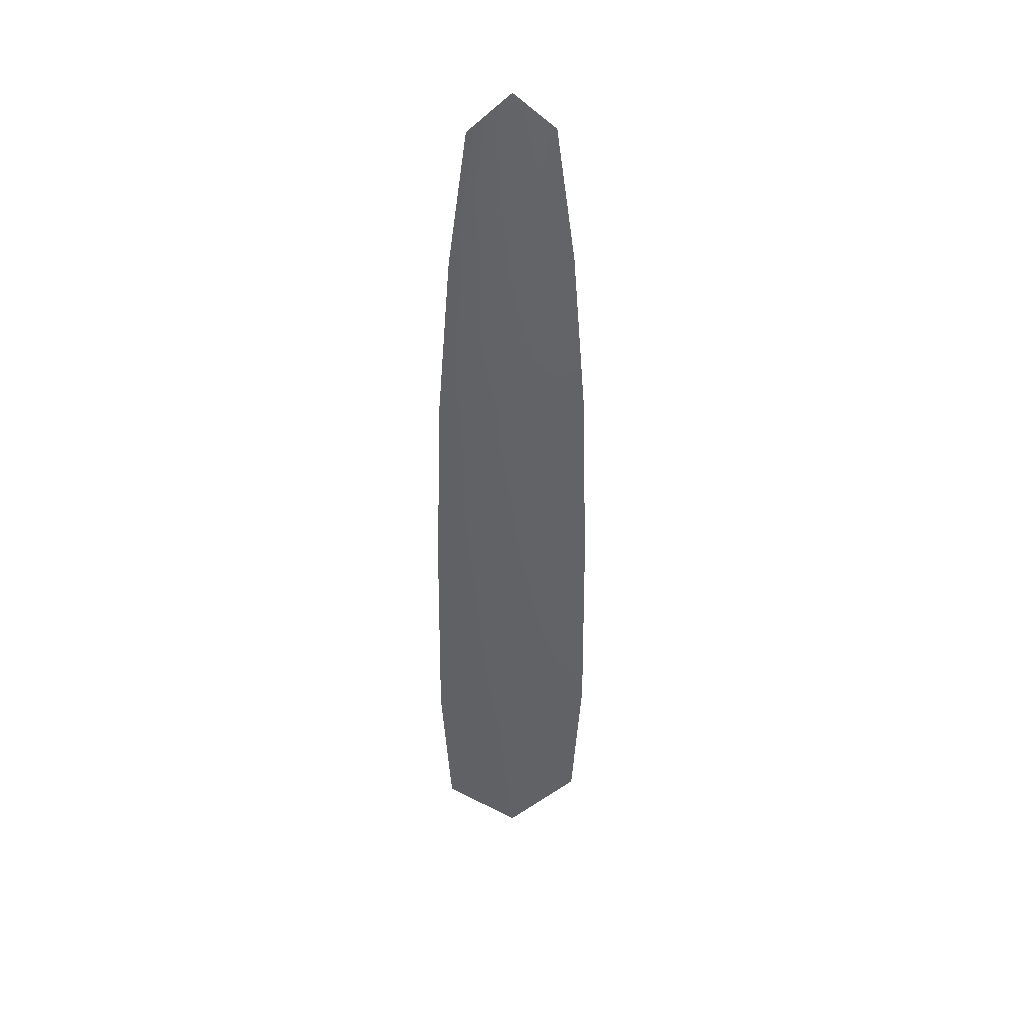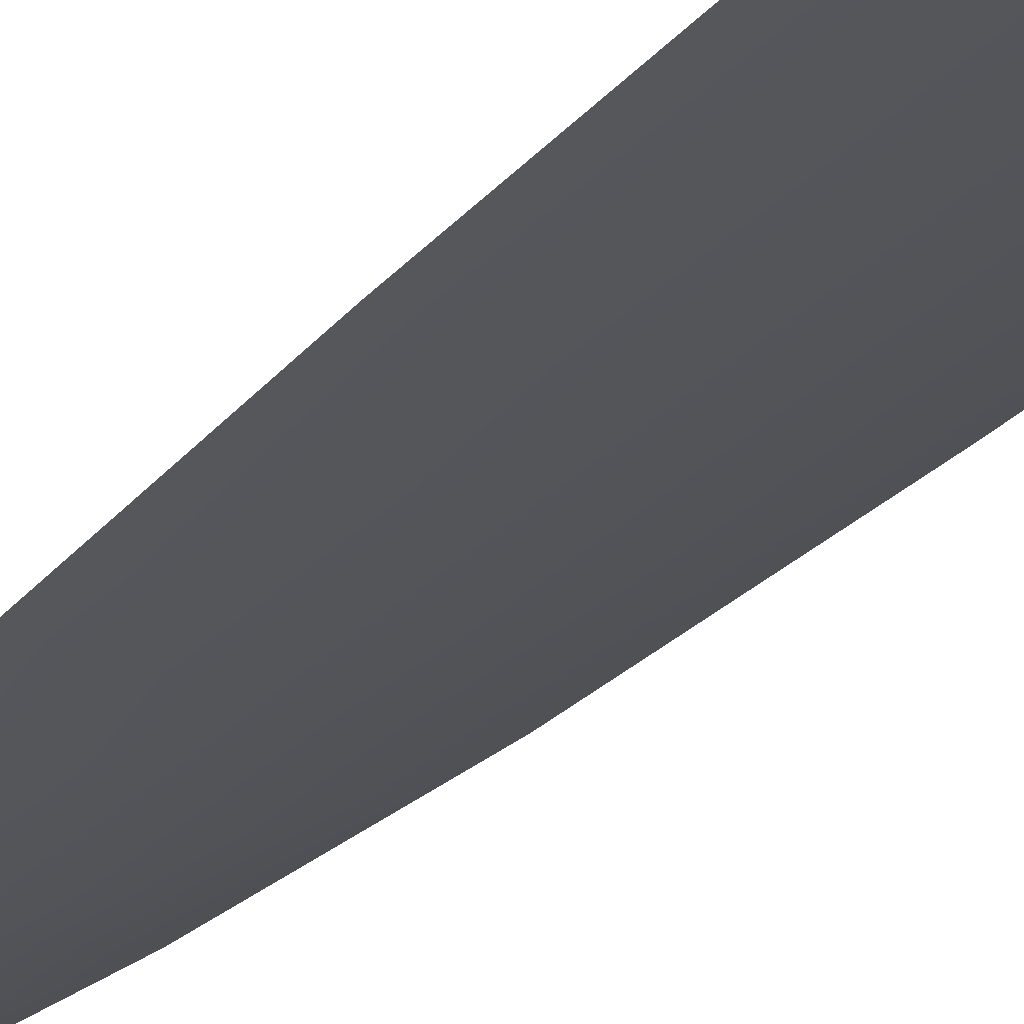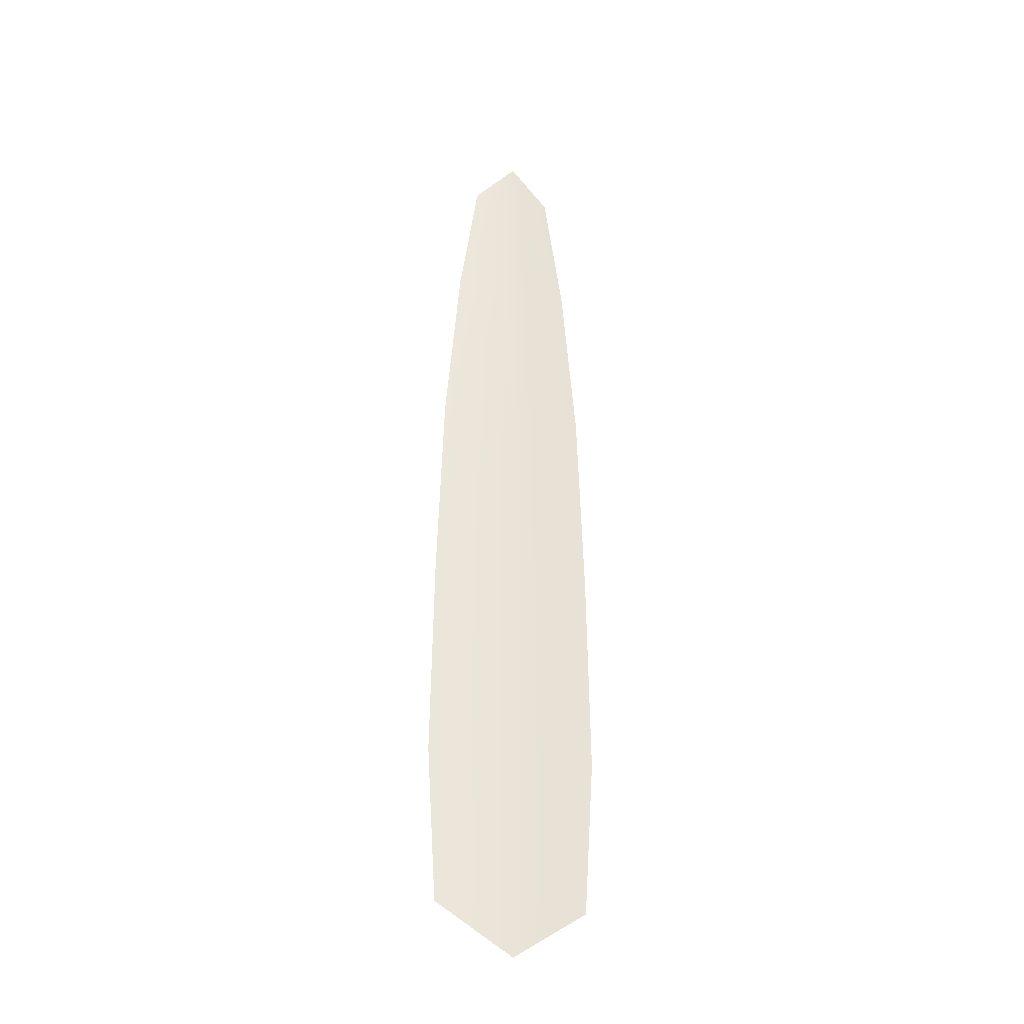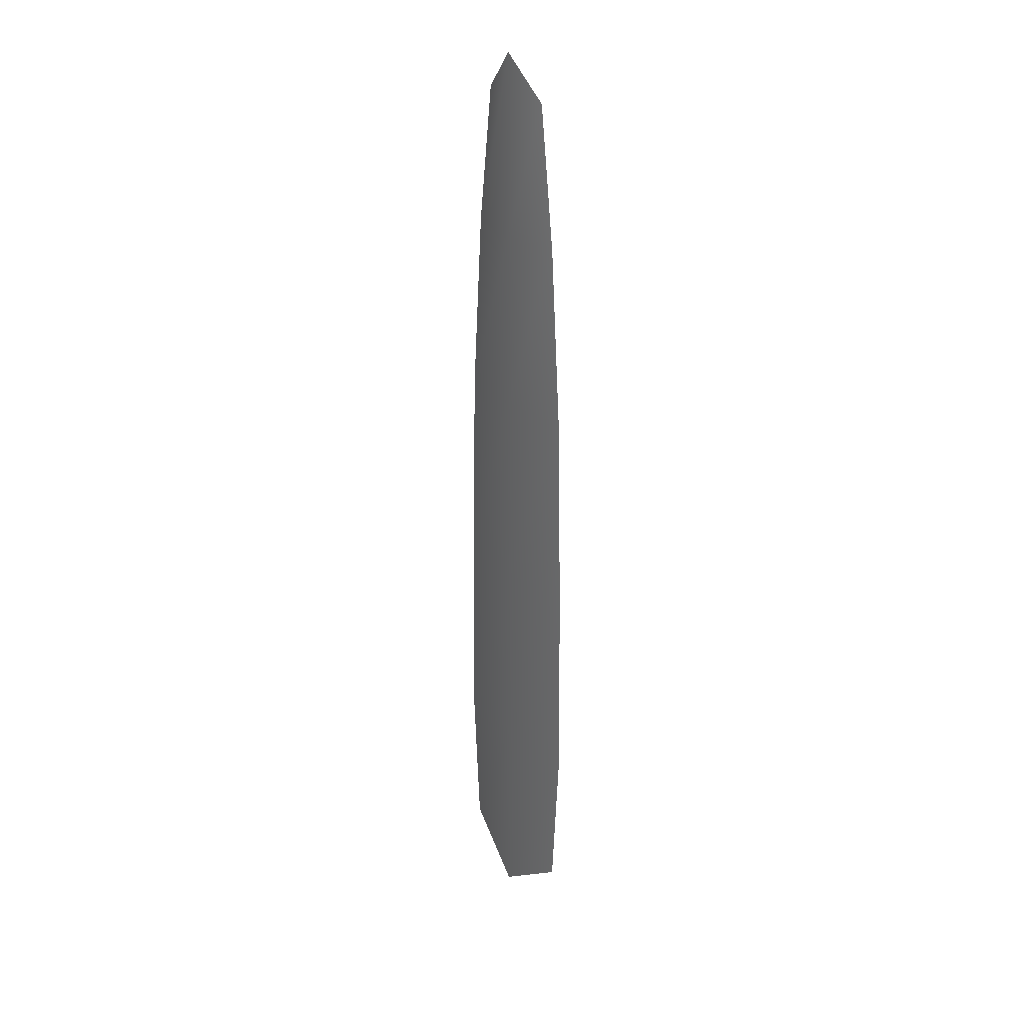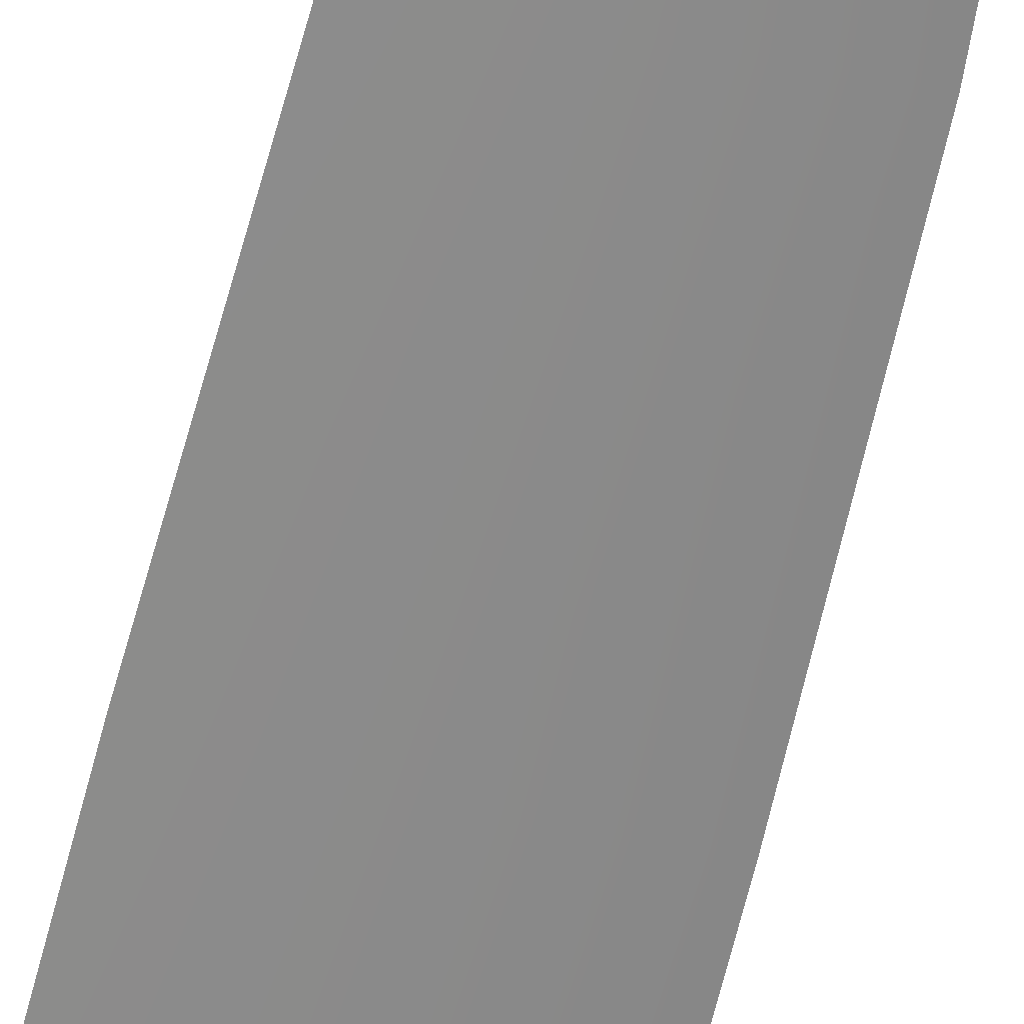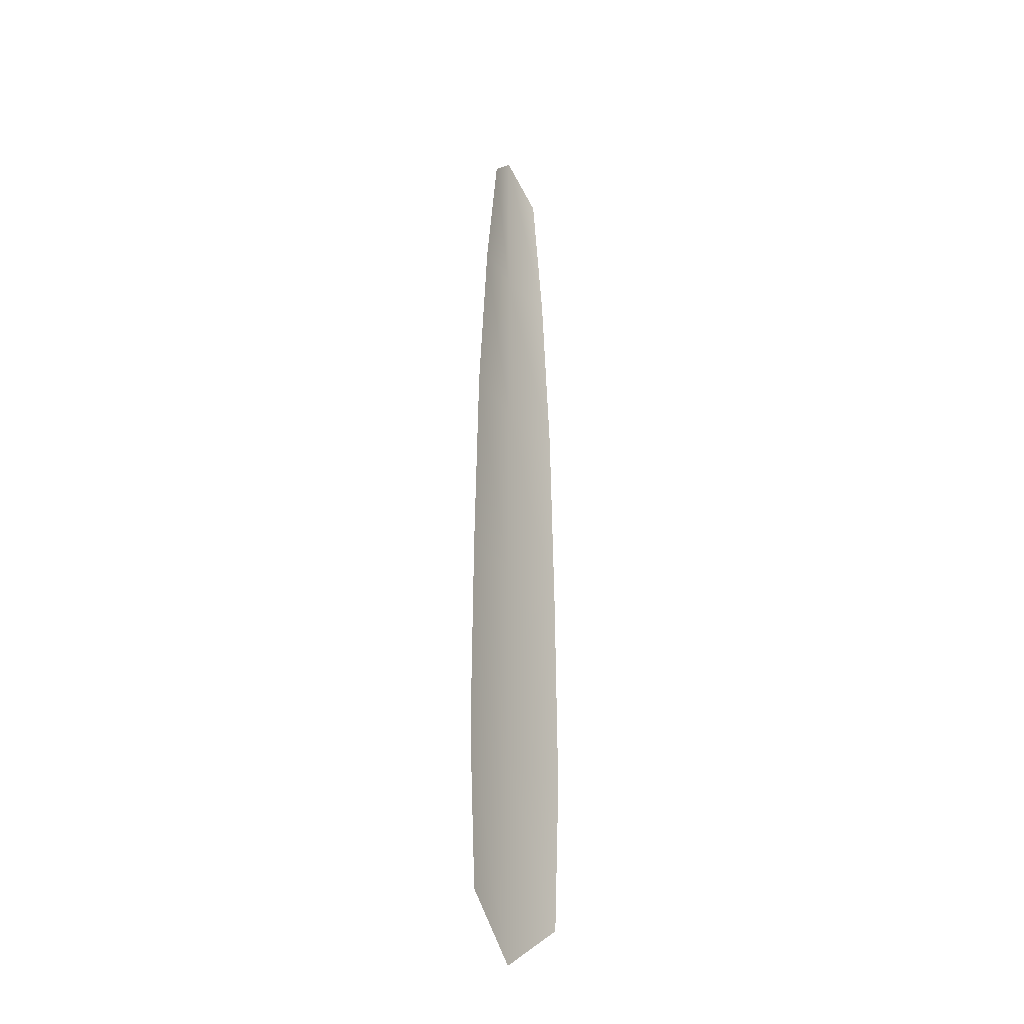
<metadata>
{"format":"obj","ext":"obj","renderer":"f3d","projection":"perspective","resolution":1024,"background":"white","views":[{"elev":39.7,"azim":-4.5,"up":"+Z"},{"elev":-23.9,"azim":151.5,"up":"+Y"},{"elev":-32.8,"azim":-14.0,"up":"+Z"},{"elev":27.6,"azim":54.5,"up":"+Z"},{"elev":-63.5,"azim":-13.9,"up":"+Y"},{"elev":-30.8,"azim":121.5,"up":"+Z"}]}
</metadata>
<code>
o feather_tail_secondary_010
v -0.001647 0.02202 -0.04422
v 0.001647 0.02202 -0.04422
v 0 0.02167 -0.04257
v -0.002388 0.02202 -0.04971
v -0.002943 0.02202 -0.05684
v 0.002943 0.02202 -0.05684
v 0.002388 0.02202 -0.04971
v 0 0.02167 -0.04971
v 0 0.02167 -0.05684
v -0.002887 0.02202 -0.07915
v -0.003269 0.02202 -0.07306
v -0.003177 0.02202 -0.06495
v 0.003177 0.02202 -0.06495
v 0.003269 0.02202 -0.07306
v 0.002887 0.02202 -0.07915
v 0 0.02167 -0.08117
v 0 0.02167 -0.07306
v 0 0.02167 -0.06495
f 3 1 4 8
f 8 4 5 9
f 2 3 8 7
f 7 8 9 6
f 9 5 12 18
f 18 12 11 17
f 17 11 10 16
f 6 9 18 13
f 13 18 17 14
f 14 17 16 15

</code>
